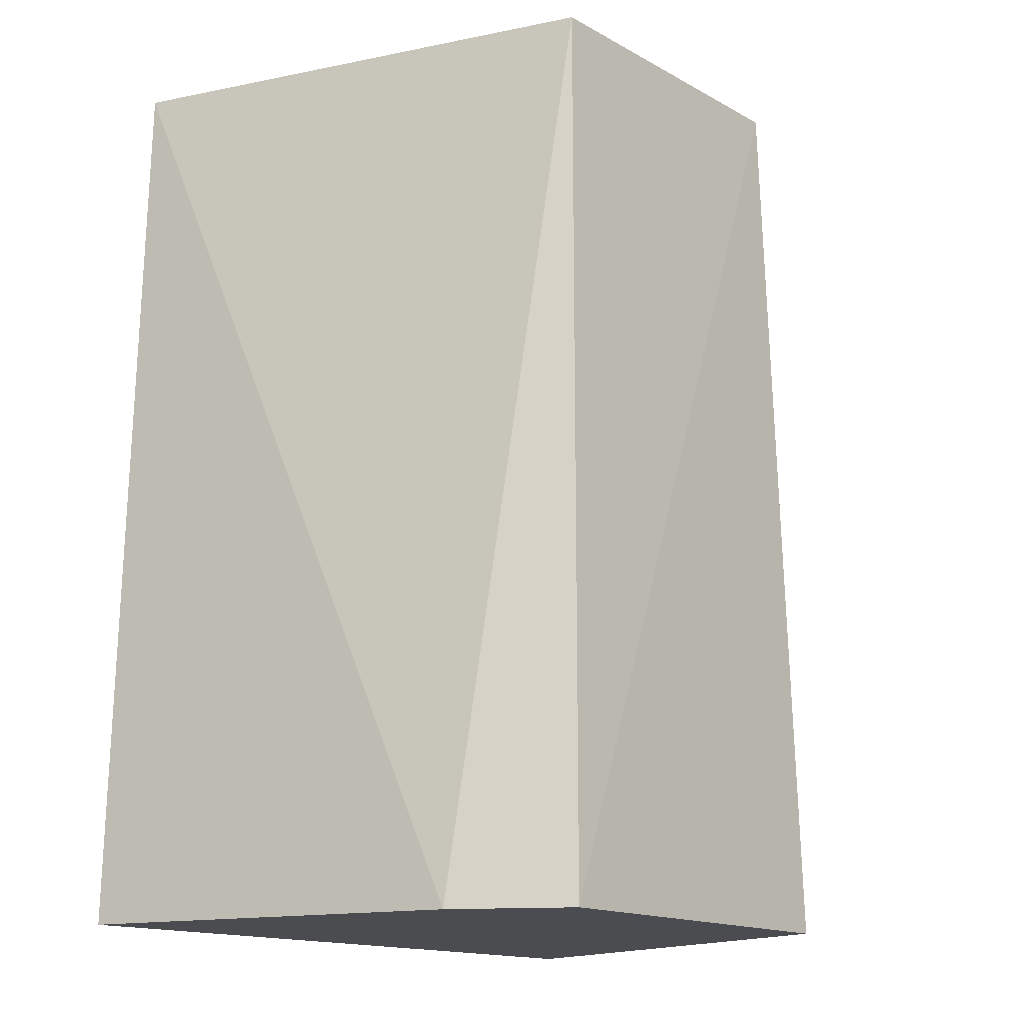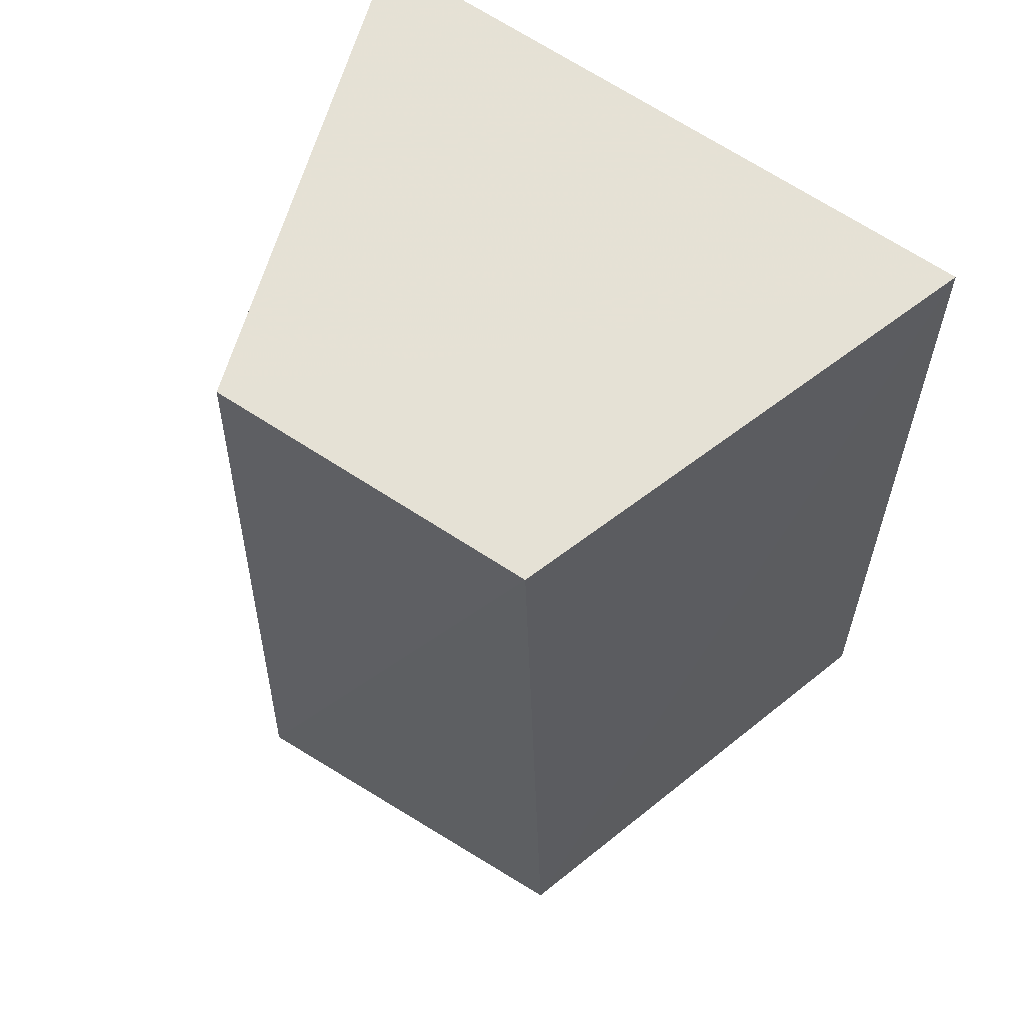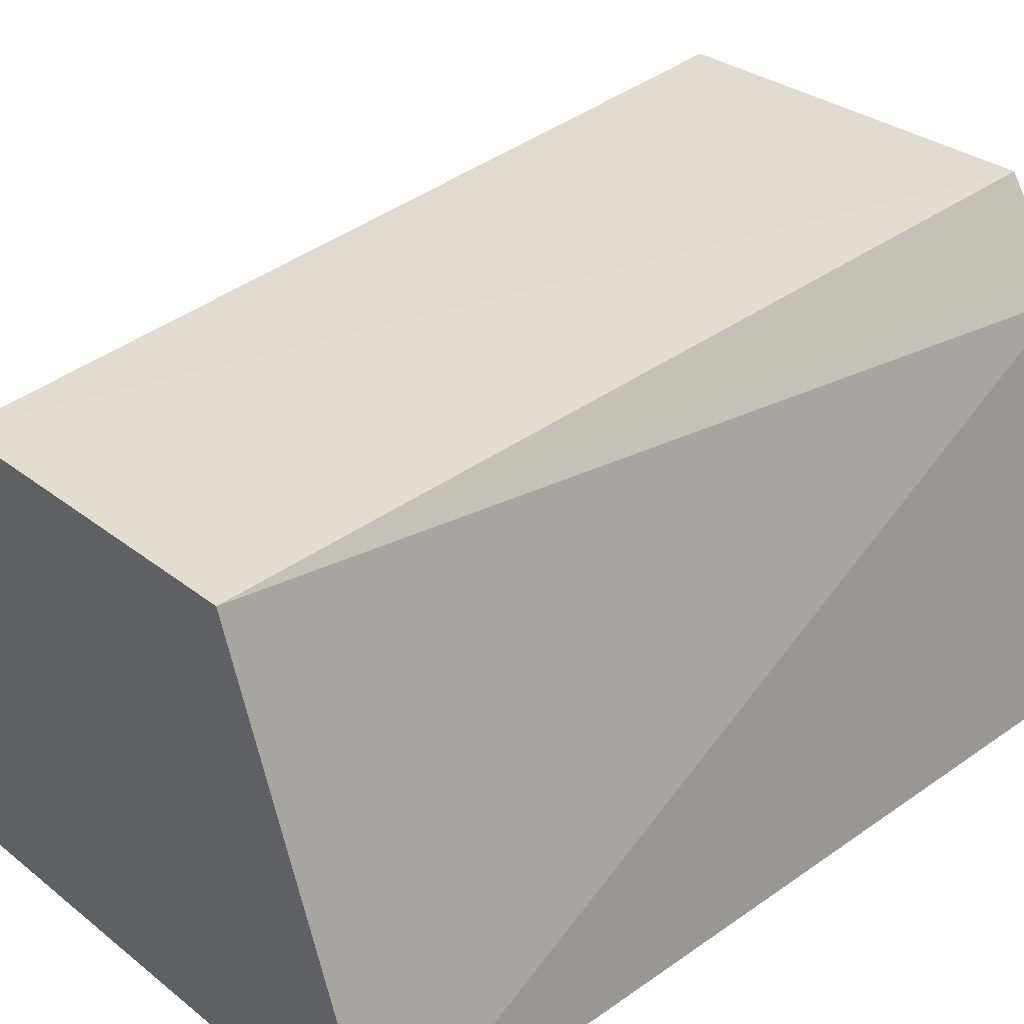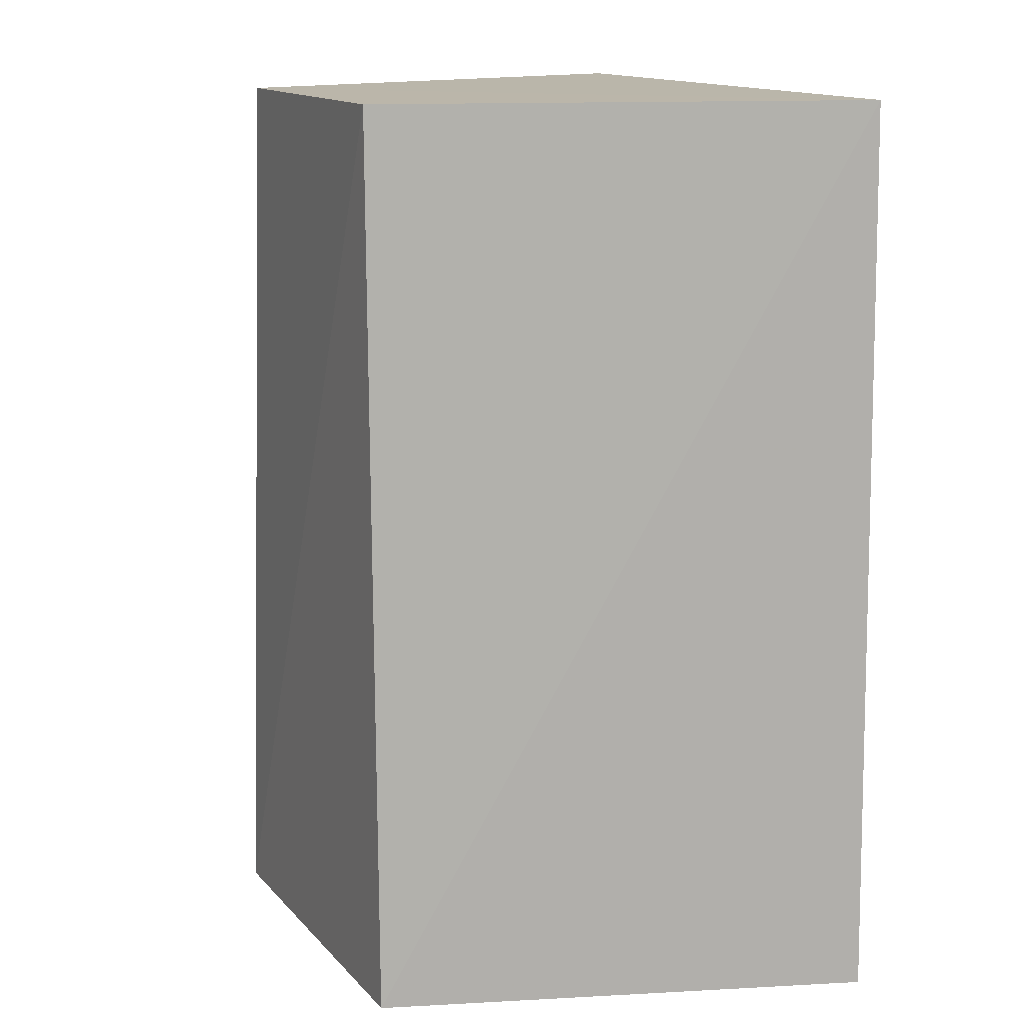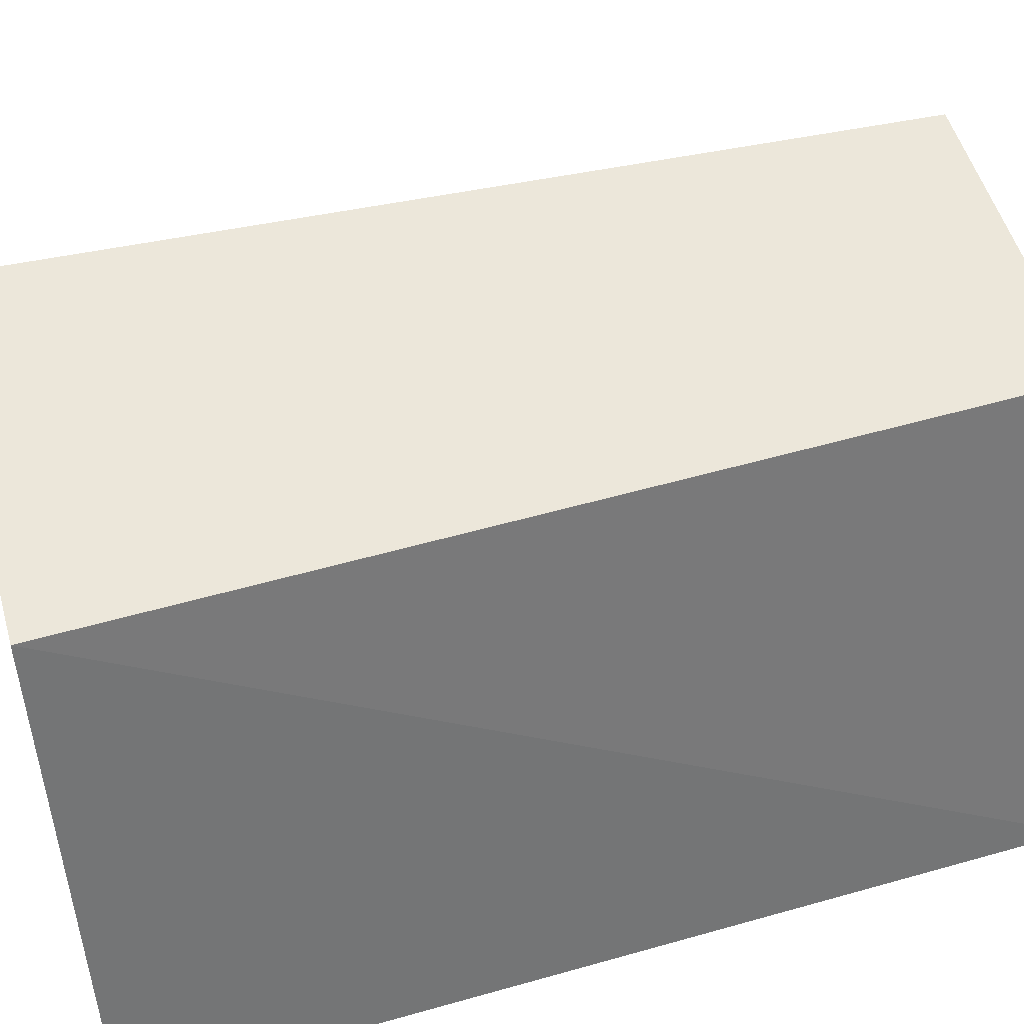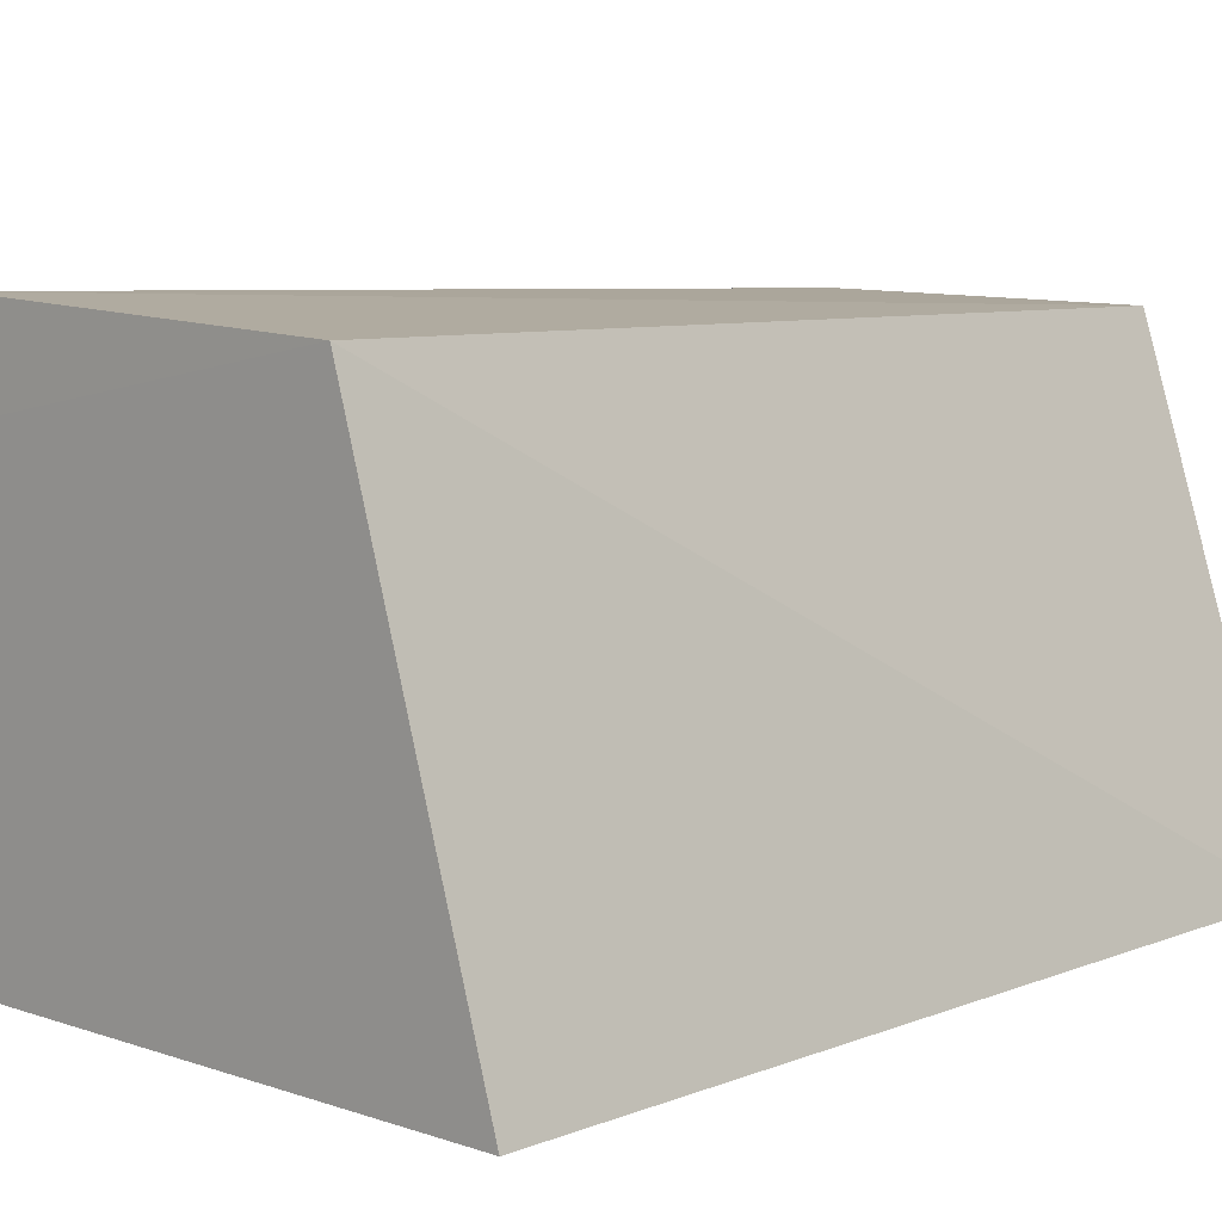
<metadata>
{"format":"obj","ext":"obj","renderer":"f3d","projection":"perspective","resolution":1024,"background":"white","views":[{"elev":-15.3,"azim":-47.9,"up":"+Y"},{"elev":64.7,"azim":34.7,"up":"+Y"},{"elev":36.0,"azim":-134.0,"up":"+Z"},{"elev":13.7,"azim":67.2,"up":"+Y"},{"elev":50.9,"azim":74.2,"up":"+Z"},{"elev":7.9,"azim":43.8,"up":"+Z"}]}
</metadata>
<code>
v 0.03047 0.09854 0.08177
v 0.05178 0.09889 0.009424
v 0.04839 0.2361 0.009484
v -0.02436 0.2359 0.08162
v -0.05178 0.09892 0.009368
v 0.02535 0.2358 0.08067
v -0.03852 0.09858 0.06901
v -0.04838 0.2361 0.009425
v -0.02798 0.0986 0.08474
f 1 2 3
f 6 1 3
f 6 3 4
f 7 5 2
f 7 2 1
f 8 4 3
f 8 3 2
f 8 2 5
f 8 7 4
f 8 5 7
f 9 6 4
f 9 1 6
f 9 7 1
f 9 4 7

</code>
